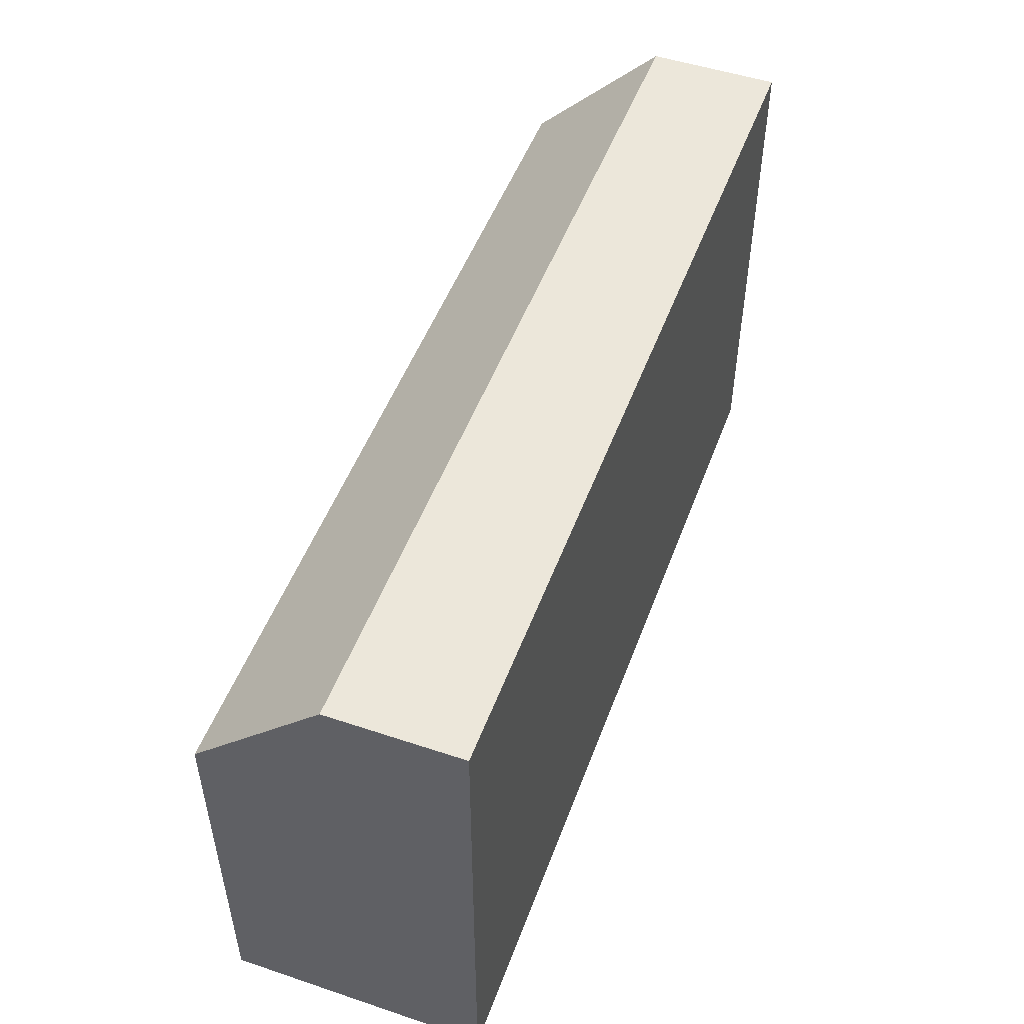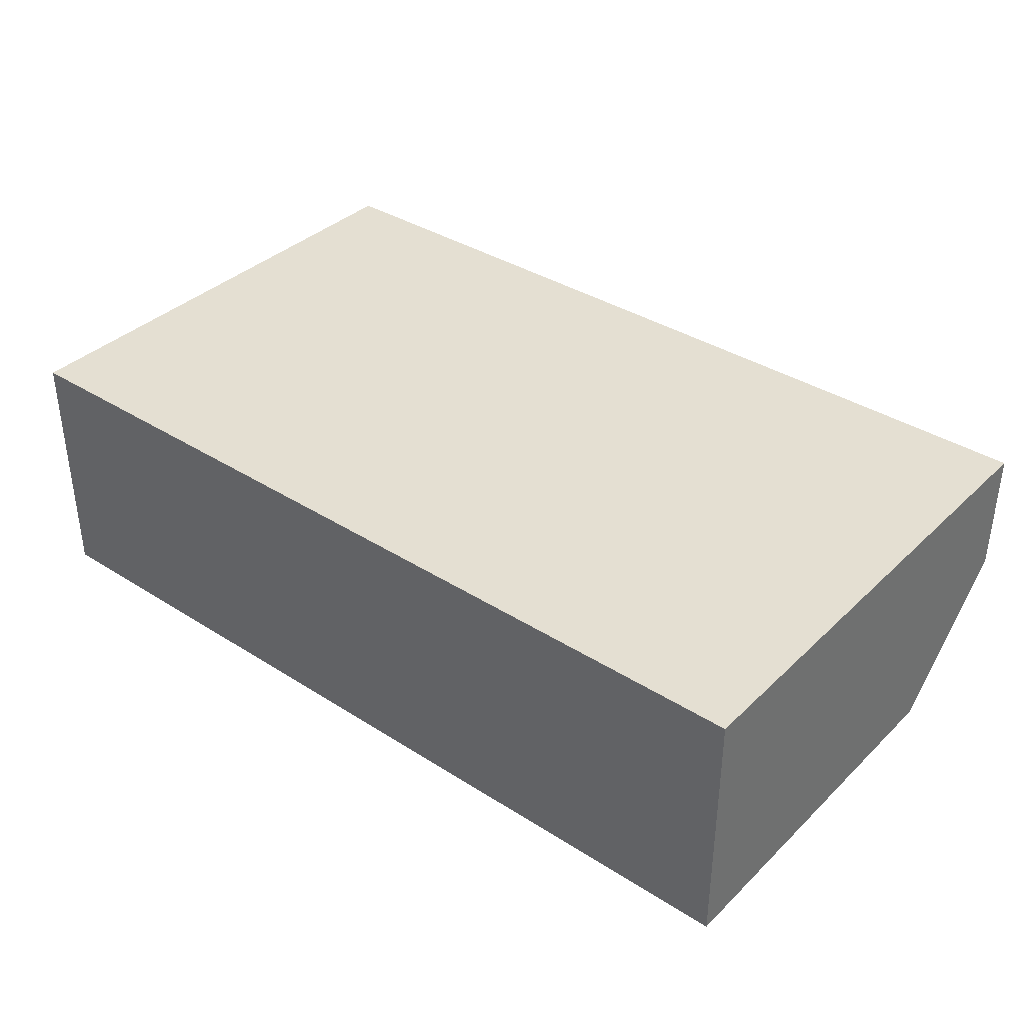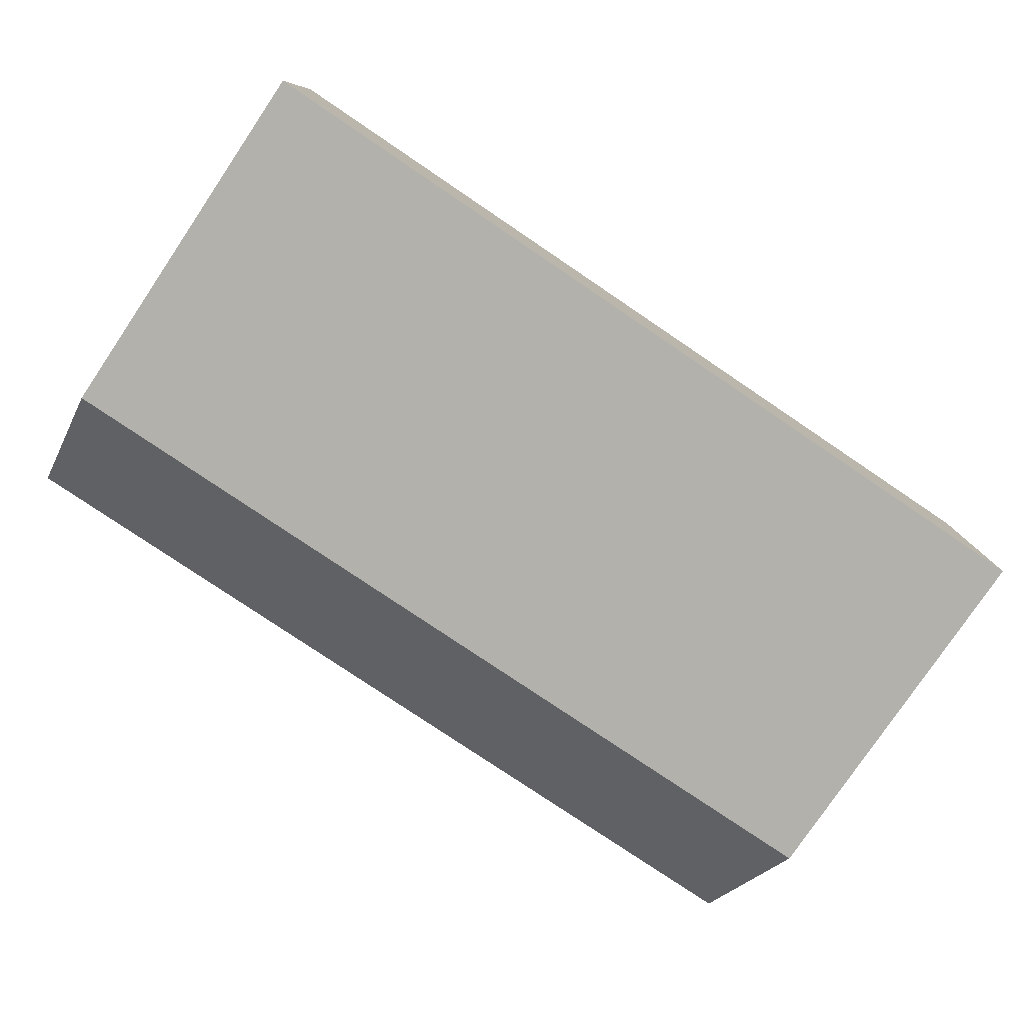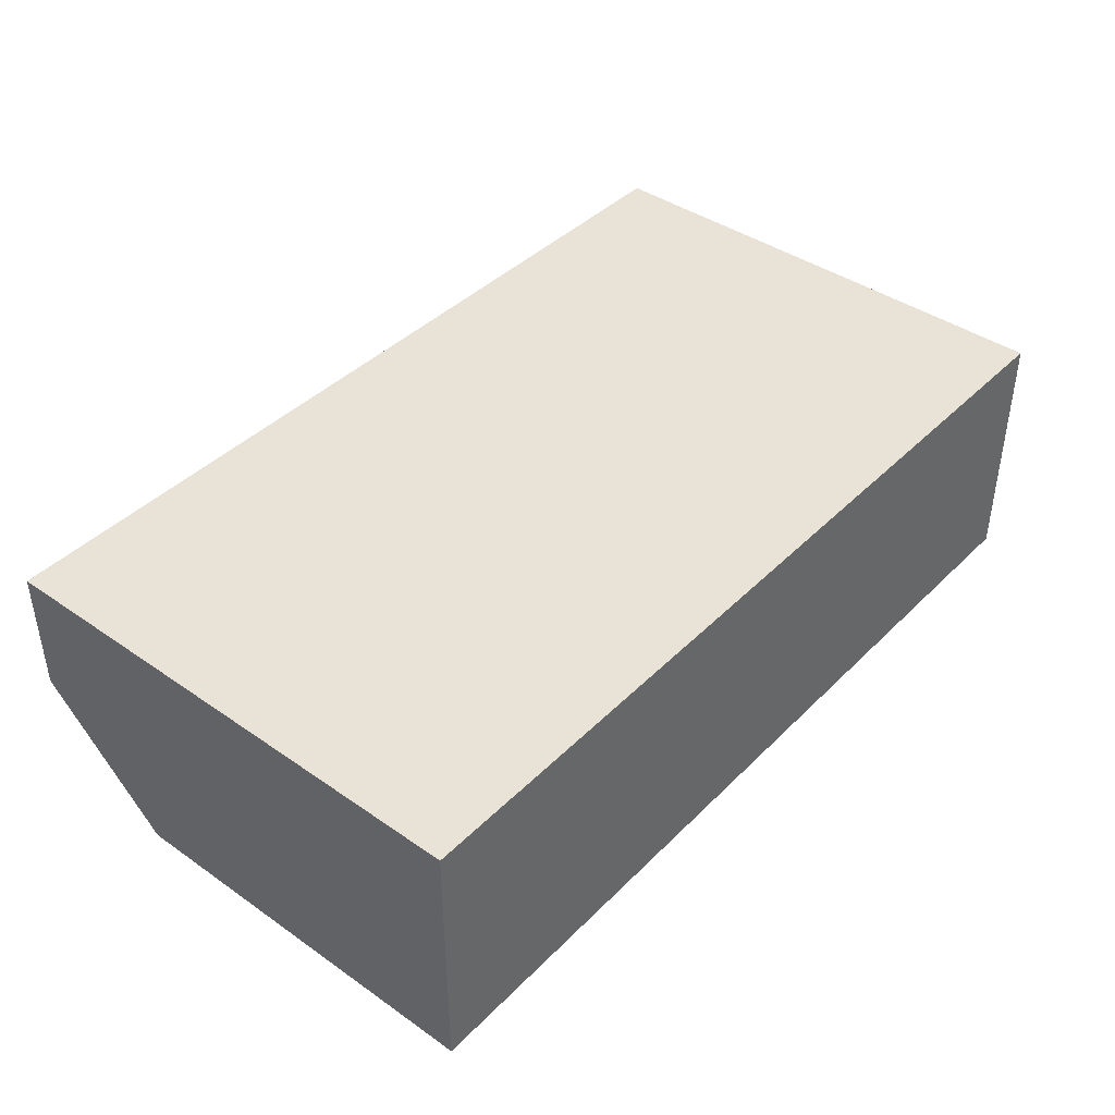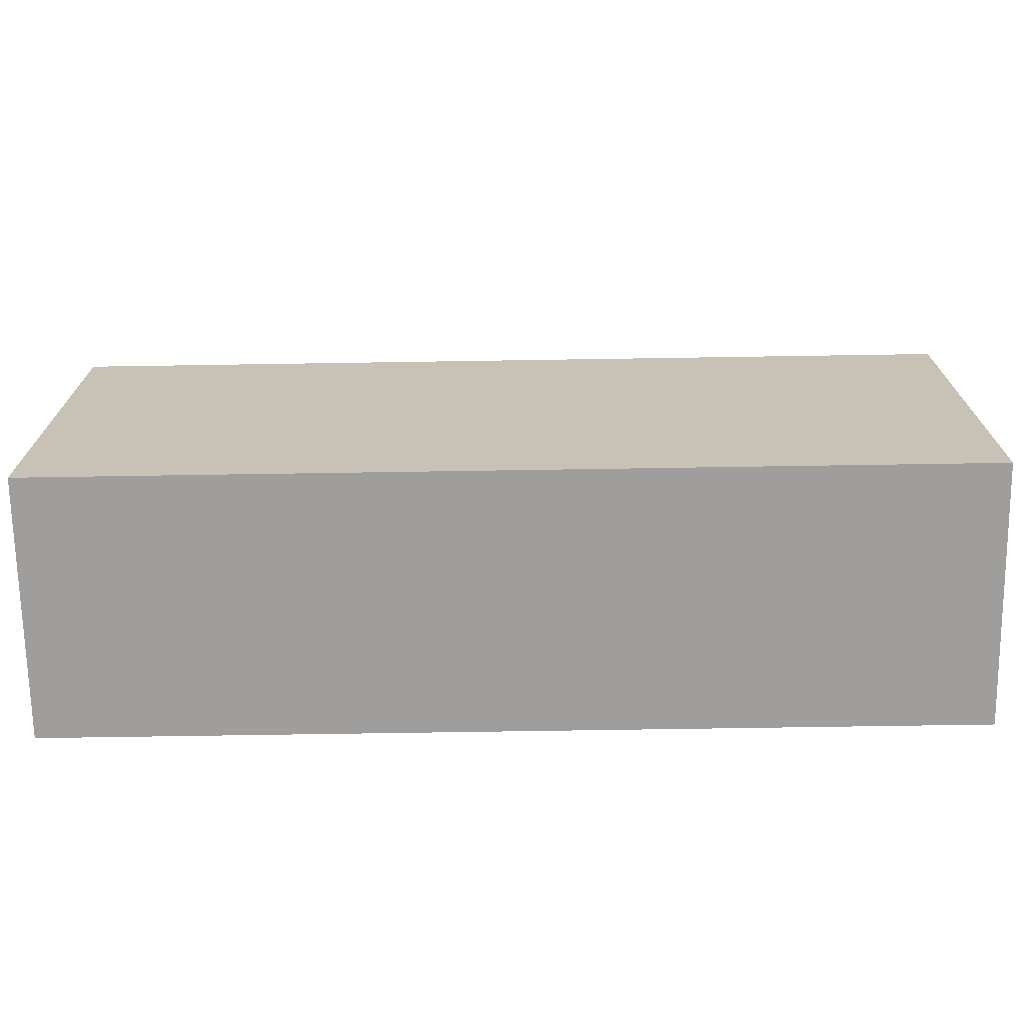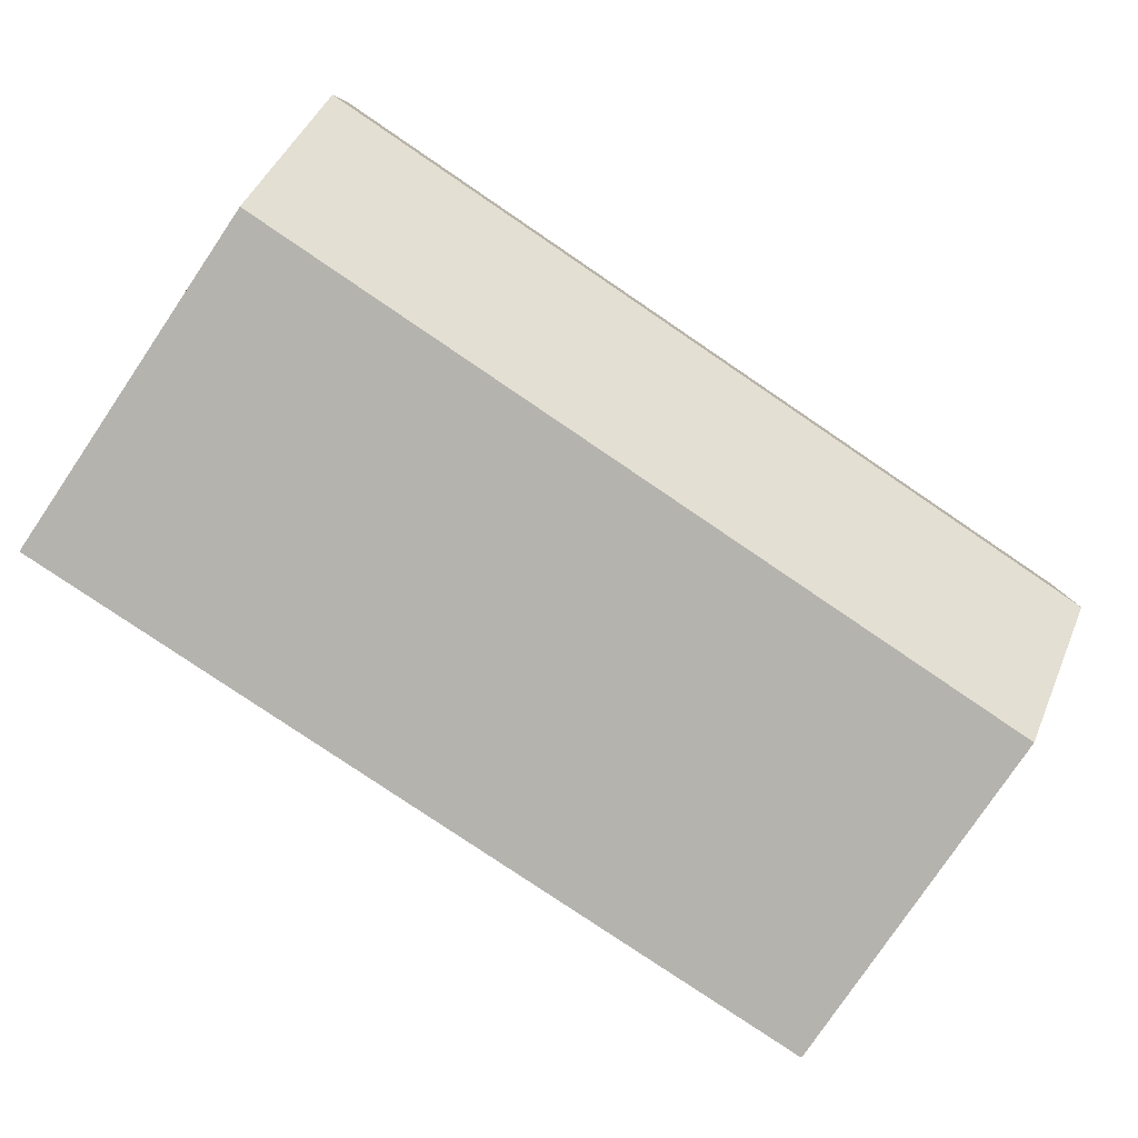
<metadata>
{"format":"obj","ext":"obj","renderer":"f3d","projection":"perspective","resolution":1024,"background":"white","views":[{"elev":50.5,"azim":-69.9,"up":"+Y"},{"elev":36.9,"azim":39.4,"up":"+Z"},{"elev":-79.0,"azim":-34.0,"up":"+Z"},{"elev":41.4,"azim":-49.9,"up":"+Z"},{"elev":-70.9,"azim":-179.1,"up":"+Y"},{"elev":-80.0,"azim":145.9,"up":"+Z"}]}
</metadata>
<code>
g pb_Mesh-1486576
v 1 3.874e-07 0
v -2.5 -1.449e-06 0
v 1 2 0
v -2.5 2 0
v -2.5 -1.449e-06 -1
v 1 3.874e-07 -1
v -2.5 1.5 -1
v 1 1.5 -1
v 1 2 -0.5
v -2.5 2 -0.5
v 1 1.5 -1
v -2.5 1.5 -1
v 1 3.874e-07 -1
v -2.5 -1.449e-06 -1
v 1 3.874e-07 0
v -2.5 -1.449e-06 0
v 1 2 0
v -2.5 2 0
v 1 2 -0.5
v -2.5 2 -0.5
v 1 2 0
v 1 2 -0.5
v 1 1.5 -1
v 1 3.874e-07 -1
v 1 3.874e-07 0
v -2.5 2 0
v -2.5 1.5 -1
v -2.5 2 -0.5
v -2.5 -1.449e-06 0
v -2.5 -1.449e-06 -1
g pb_Mesh-1486576_0
f 3 2 1
f 3 4 2
f 7 6 5
f 7 8 6
f 11 10 9
f 11 12 10
f 15 14 13
f 15 16 14
f 19 18 17
f 19 20 18
f 23 22 21
f 23 25 24
f 23 21 25
f 28 27 26
f 26 30 29
f 26 27 30
g pb_Mesh-1486576_1

</code>
